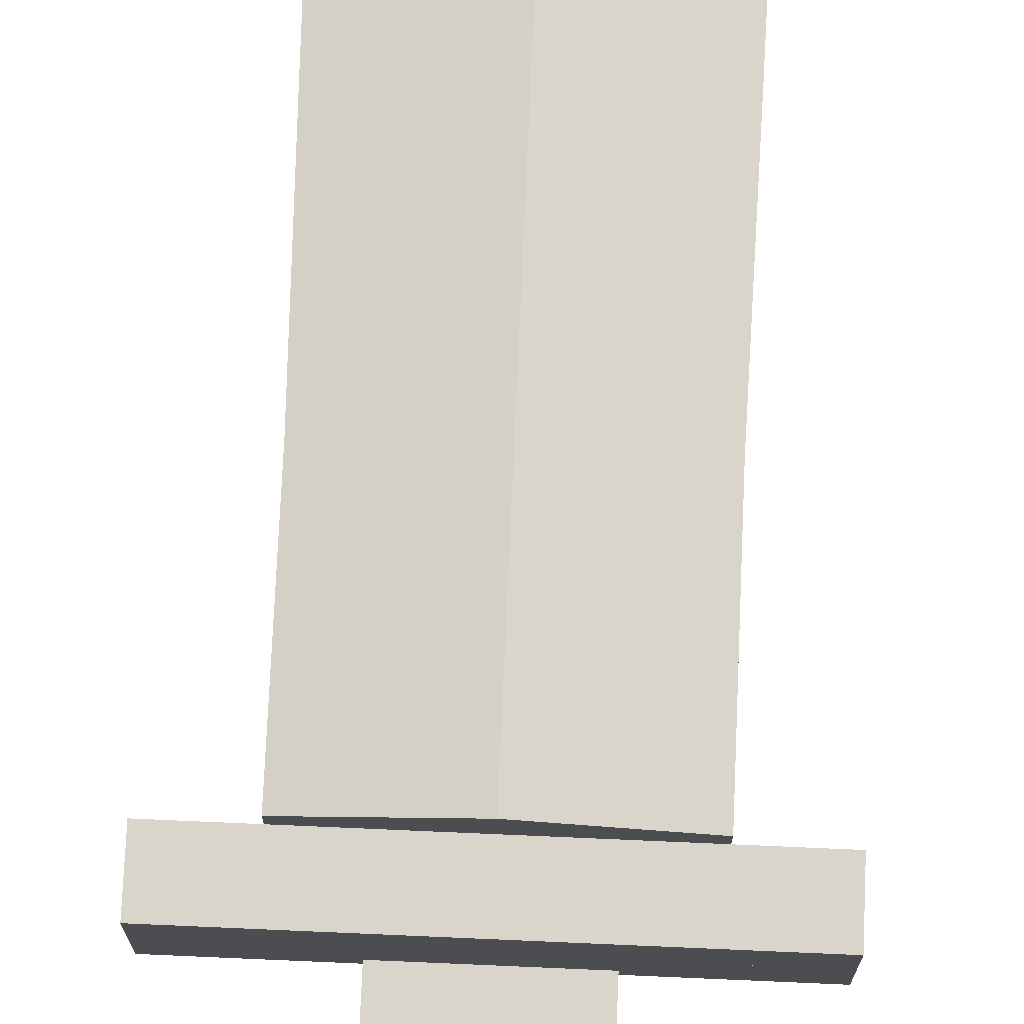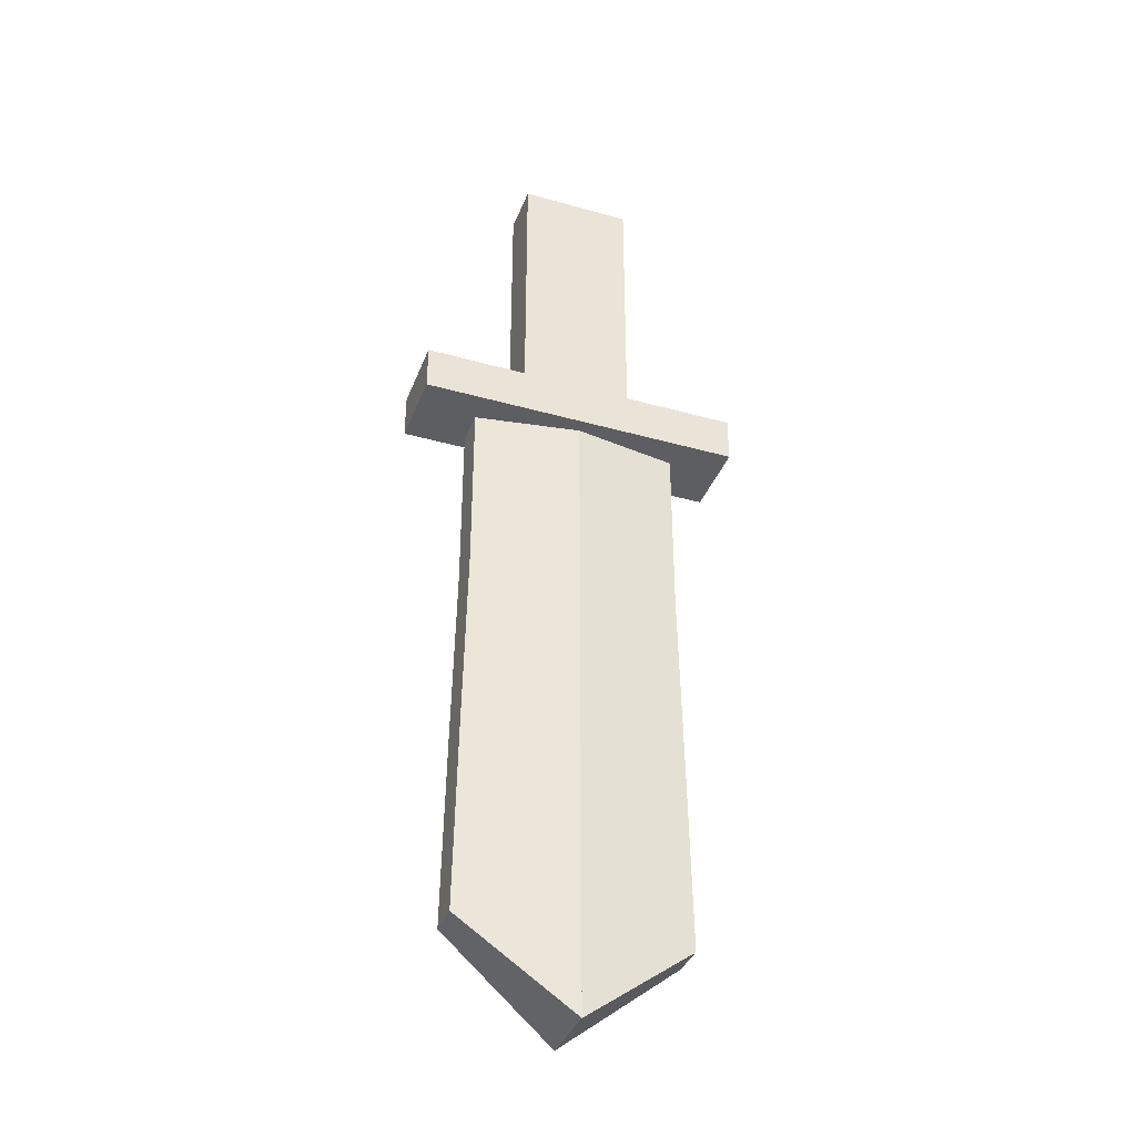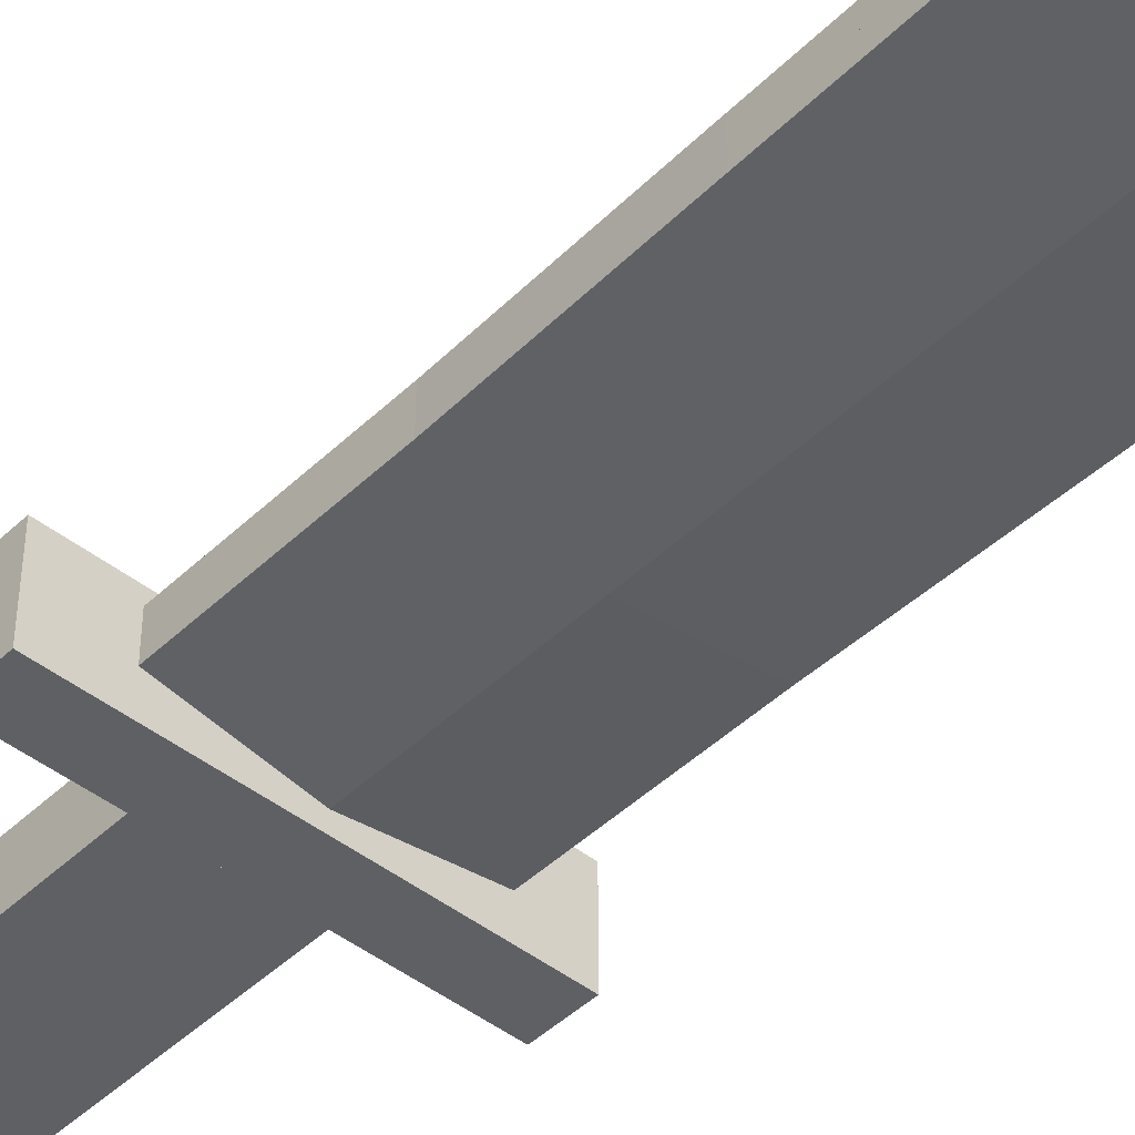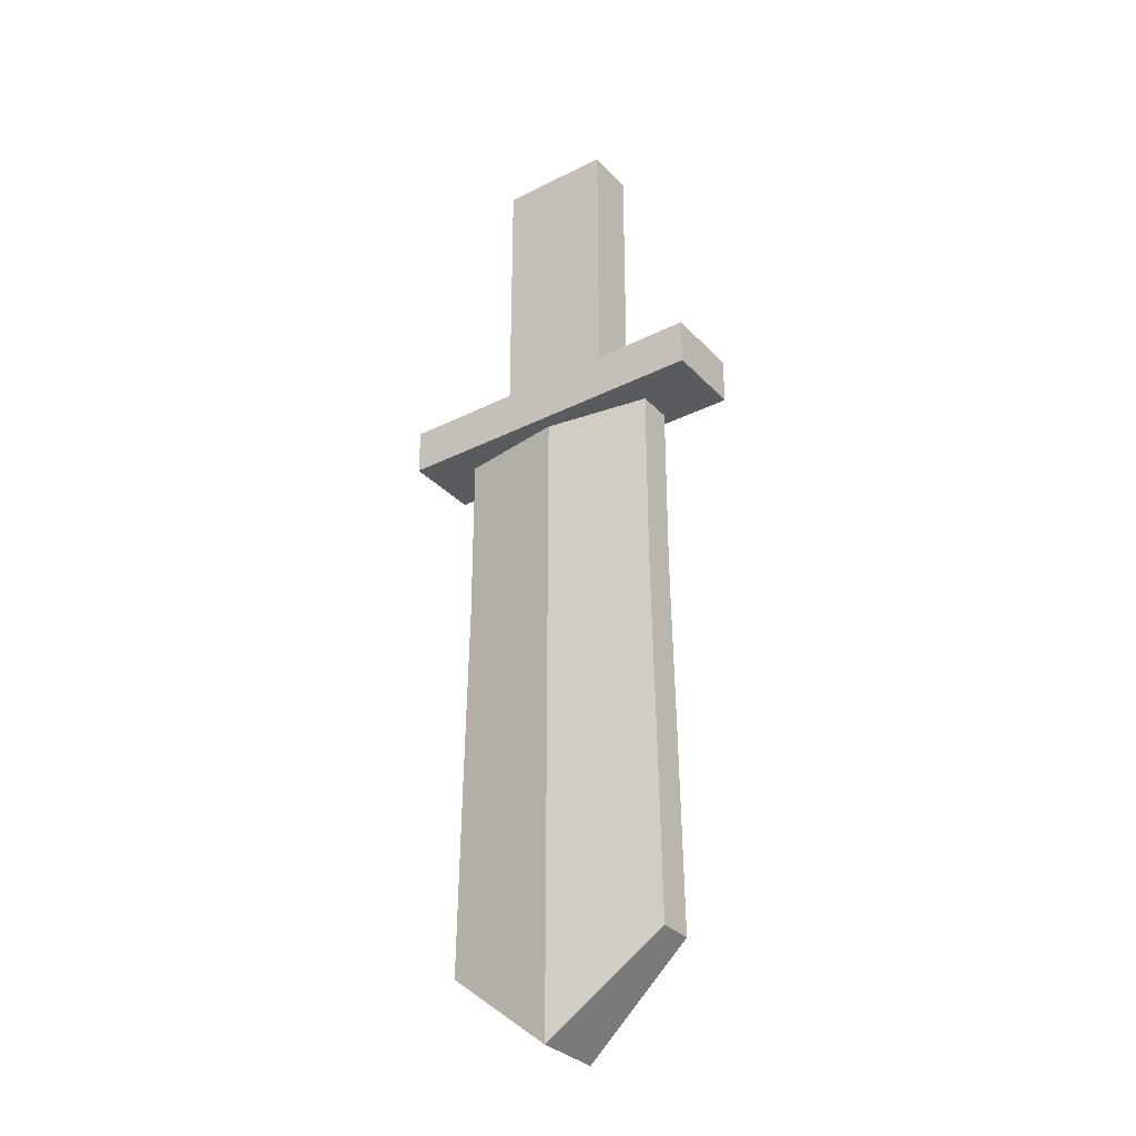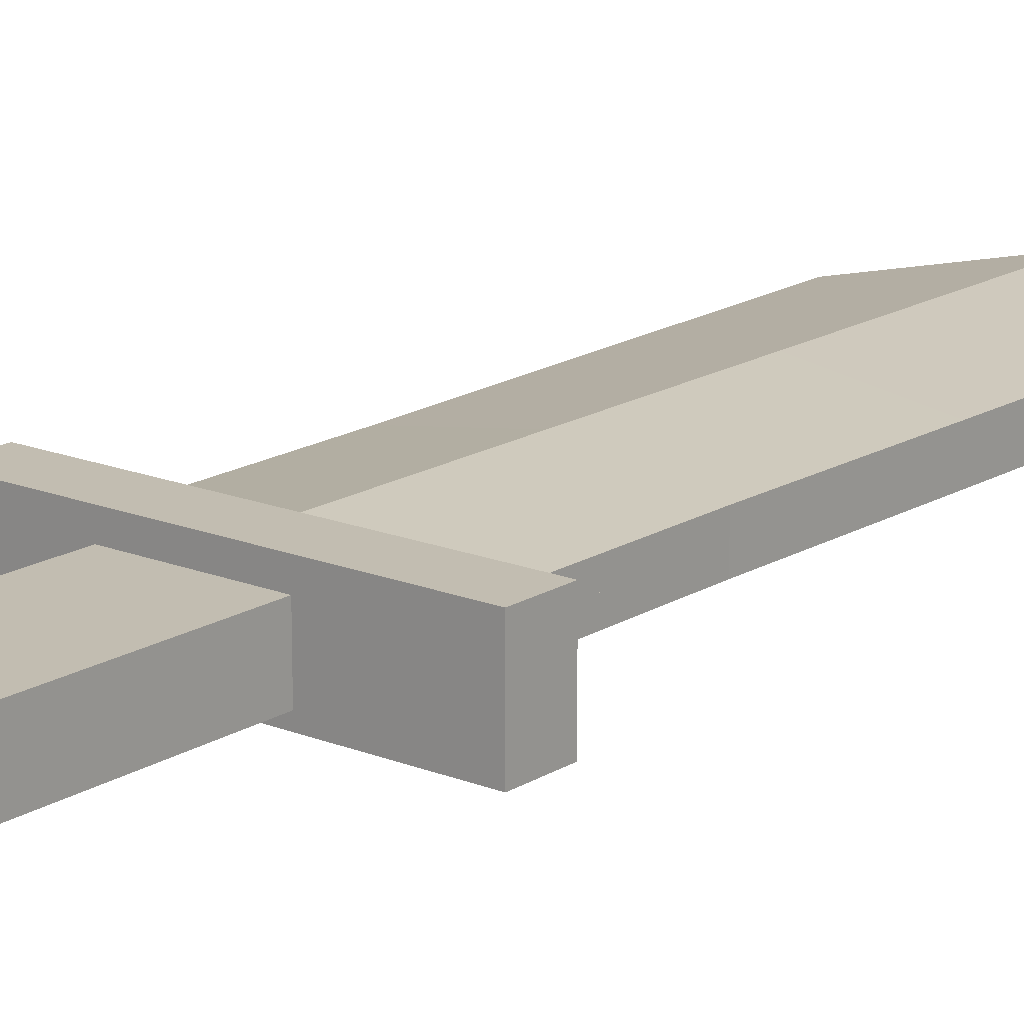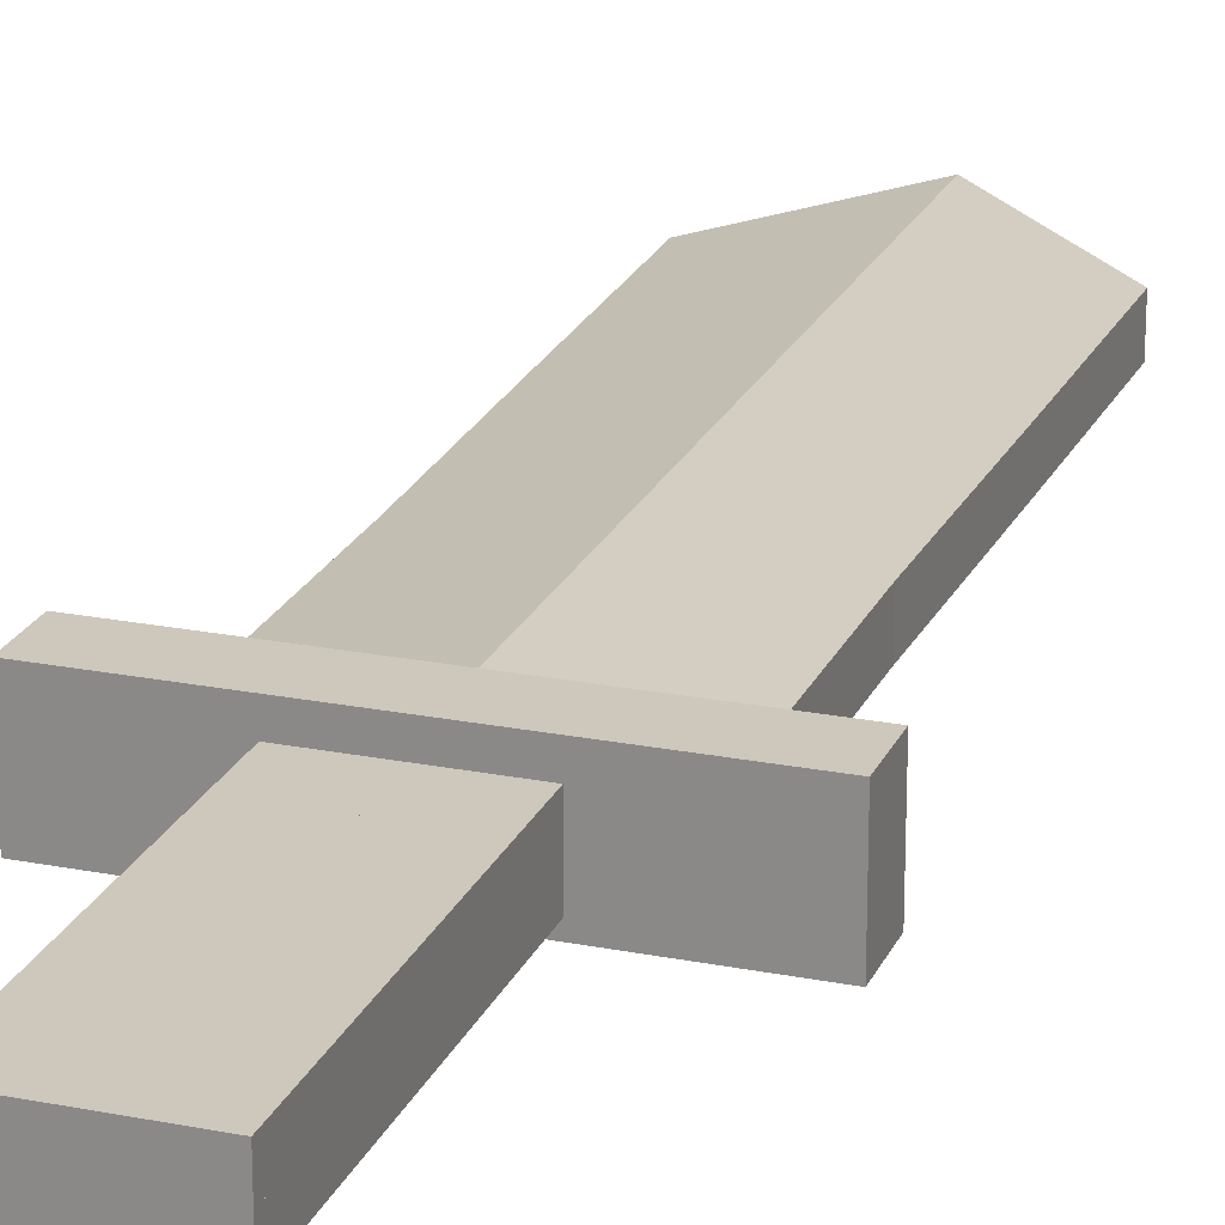
<metadata>
{"format":"obj","ext":"obj","renderer":"f3d","projection":"perspective","resolution":1024,"background":"white","views":[{"elev":74.4,"azim":2.5,"up":"+Y"},{"elev":-37.5,"azim":-19.8,"up":"+Z"},{"elev":-45.2,"azim":137.7,"up":"+Y"},{"elev":-32.1,"azim":-144.9,"up":"+Z"},{"elev":16.8,"azim":39.0,"up":"+Y"},{"elev":21.8,"azim":19.1,"up":"+Y"}]}
</metadata>
<code>
o Cube
v 0.6828 0.1069 -0.6013
v 0.6437 0.1069 2.785
v 0.6645 0.1069 0.5831
v 0.6437 0.1069 1.711
v 0.9959 -0.005133 3.12
v 0.9959 0.2404 3.12
v 0.9959 -0.005133 2.834
v 0.9959 0.2404 2.834
v -0.001218 -0.001218 4.859
v -0.001218 0.1541 4.859
v -0.001218 -0.001218 3.176
v -0.001218 0.1541 3.176
v 0.3446 -0.001218 4.859
v 0.3446 0.1541 4.859
v 0.3446 -0.001218 3.176
v 0.3446 0.1541 3.176
v -0.6828 0.1069 -0.6013
v -0.6437 0.1069 2.785
v 0 0.207 -1.13
v 0 0.207 2.785
v -0.6645 0.1069 0.5831
v -0.6437 0.1069 1.711
v 0 0.207 1.711
v 0 0.207 0.5831
v 0 -0.005133 3.12
v 0 0.2404 3.12
v 0 -0.005133 2.834
v 0 0.2404 2.834
v -0.9959 -0.005133 3.12
v -0.9959 0.2404 3.12
v -0.9959 -0.005133 2.834
v -0.9959 0.2404 2.834
v 0.001218 -0.001218 4.859
v 0.001218 0.1541 4.859
v 0.001218 -0.001218 3.176
v 0.001218 0.1541 3.176
v -0.3446 -0.001218 4.859
v -0.3446 0.1541 4.859
v -0.3446 -0.001218 3.176
v -0.3446 0.1541 3.176
v 0.6828 -0.1069 -0.6013
v 0.6828 0 -0.6013
v 0.6437 -0.1069 2.785
v 0.6437 0 2.785
v 0.6645 -0.1069 0.5831
v 0.6437 -0.1069 1.711
v 0.6437 0 1.711
v 0.6645 0 0.5831
v 0.9959 0.005133 3.12
v 0.9959 -0.2404 3.12
v 0.9959 0.005133 2.834
v 0.9959 -0.2404 2.834
v -0.001218 0.001218 4.859
v -0.001218 -0.1541 4.859
v -0.001218 0.001218 3.176
v -0.001218 -0.1541 3.176
v 0.3446 0.001218 4.859
v 0.3446 -0.1541 4.859
v 0.3446 0.001218 3.176
v 0.3446 -0.1541 3.176
v -0.6828 -0.1069 -0.6013
v -0.6828 0 -0.6013
v -0.6437 -0.1069 2.785
v -0.6437 0 2.785
v 0 -0.207 -1.13
v 0 0 -1.13
v 0 -0.207 2.785
v 0 0 2.785
v 0 0 0.5831
v 0 0 1.711
v -0.6645 -0.1069 0.5831
v -0.6437 -0.1069 1.711
v 0 -0.207 1.711
v 0 -0.207 0.5831
v -0.6437 0 1.711
v -0.6645 0 0.5831
v 0 0.005133 3.12
v 0 -0.2404 3.12
v 0 0.005133 2.834
v 0 -0.2404 2.834
v -0.9959 0.005133 3.12
v -0.9959 -0.2404 3.12
v -0.9959 0.005133 2.834
v -0.9959 -0.2404 2.834
v 0.001218 0.001218 4.859
v 0.001218 -0.1541 4.859
v 0.001218 0.001218 3.176
v 0.001218 -0.1541 3.176
v -0.3446 0.001218 4.859
v -0.3446 -0.1541 4.859
v -0.3446 0.001218 3.176
v -0.3446 -0.1541 3.176
f 4 23 20 2
f 44 2 20 68
f 47 4 2 44
f 66 19 1 42
f 42 1 3 48
f 48 3 4 47
f 1 19 24 3
f 3 24 23 4
f 27 28 8 7
f 7 8 6 5
f 5 6 26 25
f 27 7 5 25
f 8 28 26 6
f 9 10 12 11
f 11 12 16 15
f 15 16 14 13
f 13 14 10 9
f 11 15 13 9
f 16 12 10 14
f 22 18 20 23
f 64 68 20 18
f 69 66 19 24
f 75 64 18 22
f 66 62 17 19
f 62 76 21 17
f 76 75 22 21
f 68 70 23 20
f 70 69 24 23
f 17 21 24 19
f 21 22 23 24
f 25 27 28 26
f 27 31 32 28
f 31 29 30 32
f 29 25 26 30
f 27 25 29 31
f 32 30 26 28
f 33 35 36 34
f 35 39 40 36
f 39 37 38 40
f 37 33 34 38
f 35 33 37 39
f 40 38 34 36
f 46 43 67 73
f 44 68 67 43
f 70 68 44 47
f 47 44 43 46
f 66 42 41 65
f 42 48 45 41
f 48 47 46 45
f 66 69 48 42
f 69 70 47 48
f 41 45 74 65
f 45 46 73 74
f 79 51 52 80
f 51 49 50 52
f 49 77 78 50
f 79 77 49 51
f 52 50 78 80
f 53 55 56 54
f 55 59 60 56
f 59 57 58 60
f 57 53 54 58
f 55 53 57 59
f 60 58 54 56
f 72 73 67 63
f 64 63 67 68
f 69 74 65 66
f 70 75 64 68
f 75 72 63 64
f 66 65 61 62
f 62 61 71 76
f 76 71 72 75
f 66 62 76 69
f 69 76 75 70
f 68 67 73 70
f 70 73 74 69
f 61 65 74 71
f 71 74 73 72
f 77 78 80 79
f 79 80 84 83
f 83 84 82 81
f 81 82 78 77
f 79 83 81 77
f 84 80 78 82
f 85 86 88 87
f 87 88 92 91
f 91 92 90 89
f 89 90 86 85
f 87 91 89 85
f 92 88 86 90

</code>
